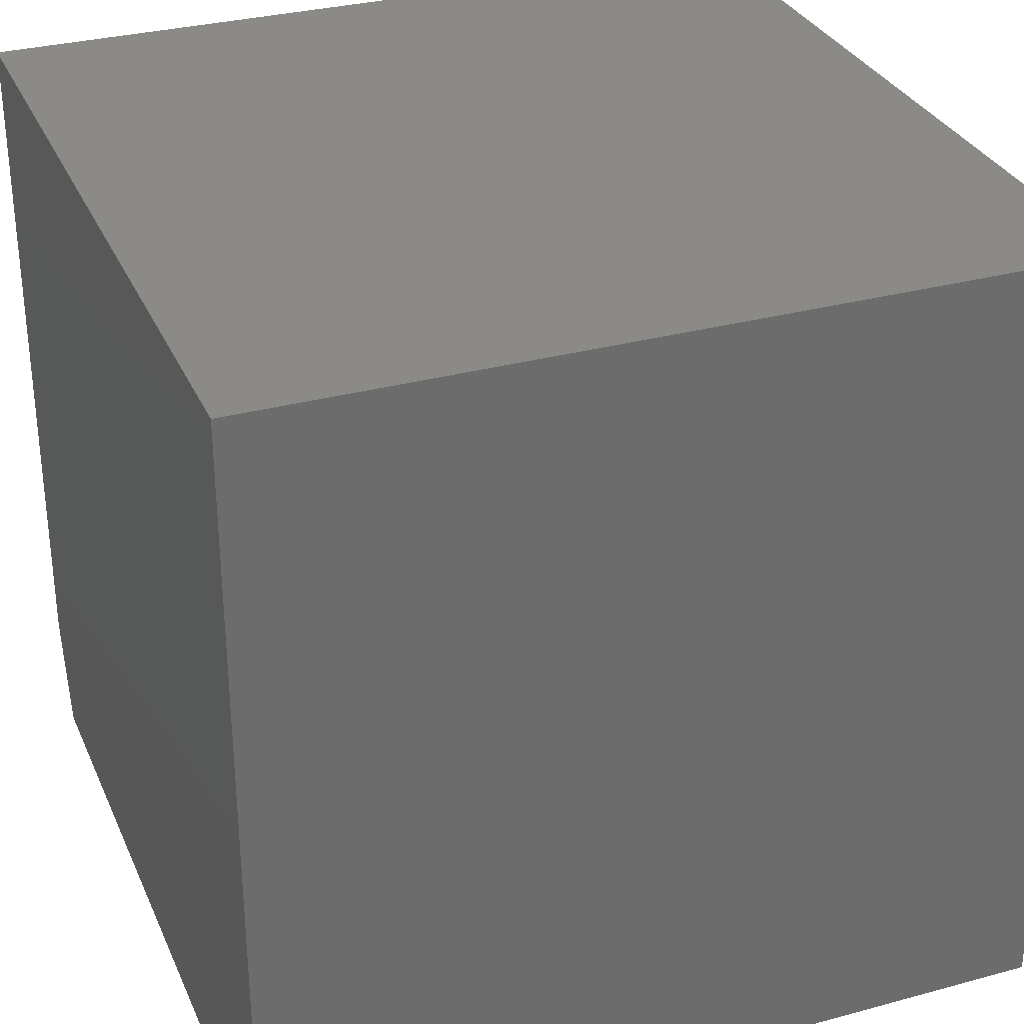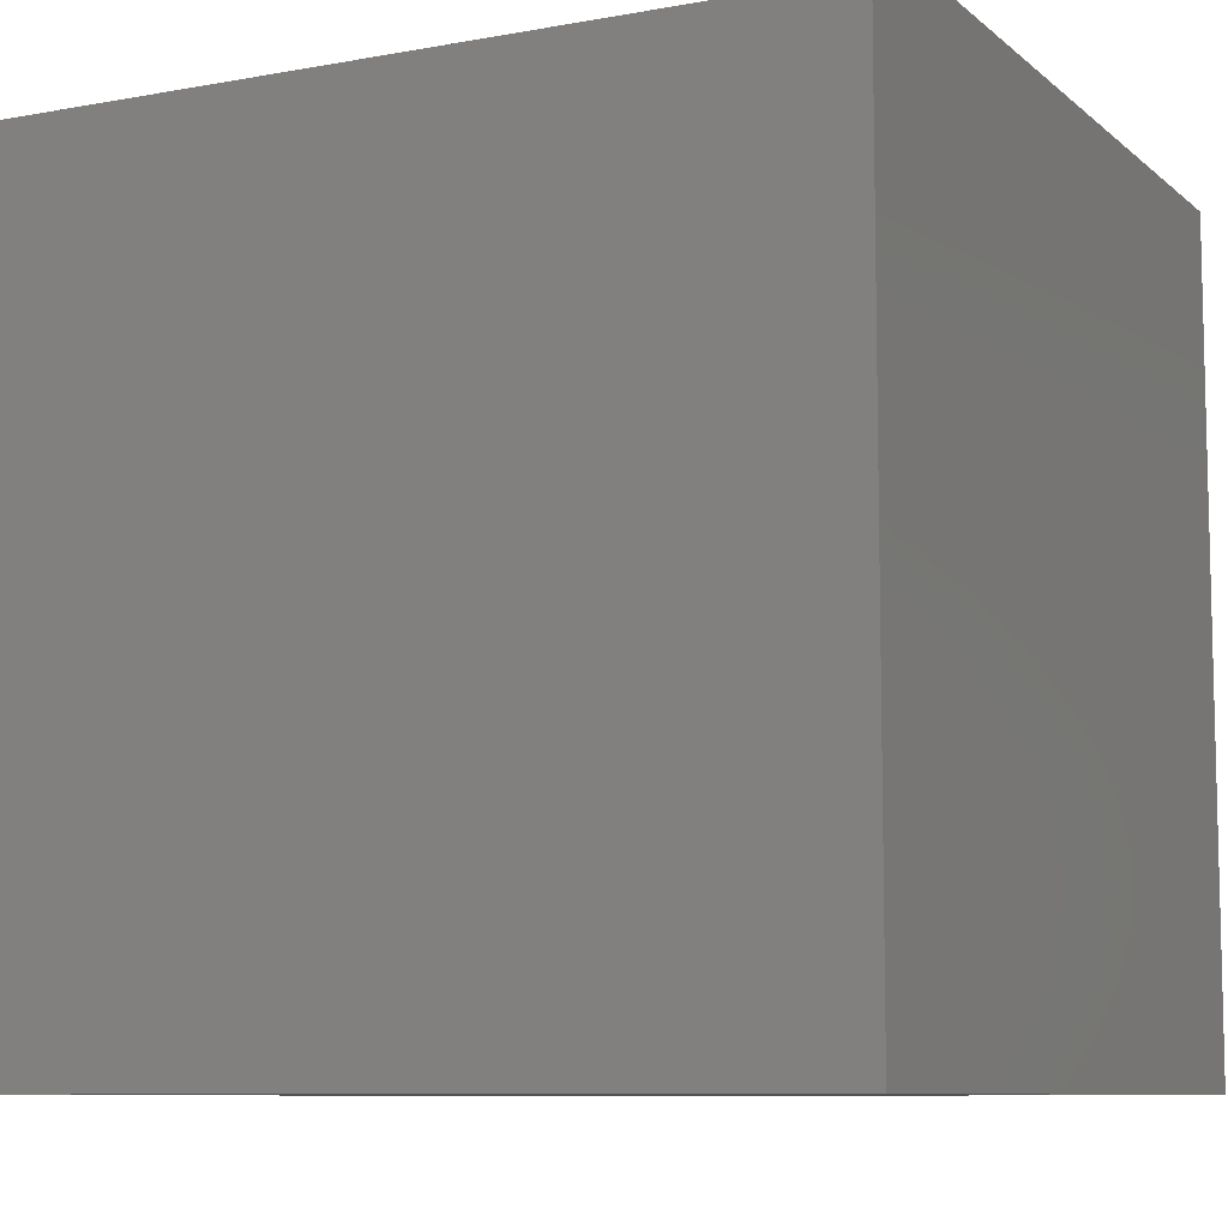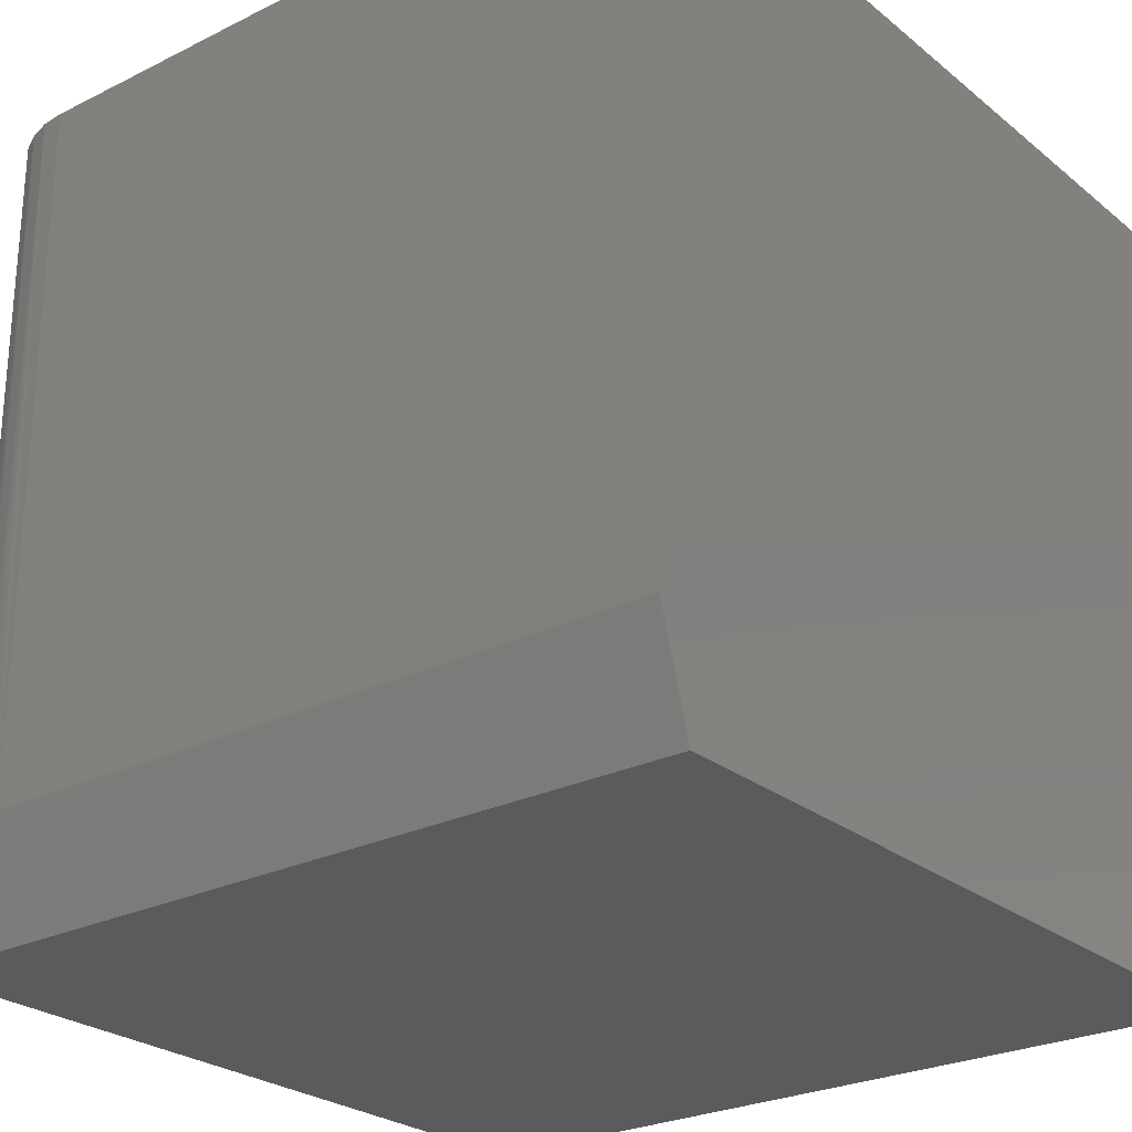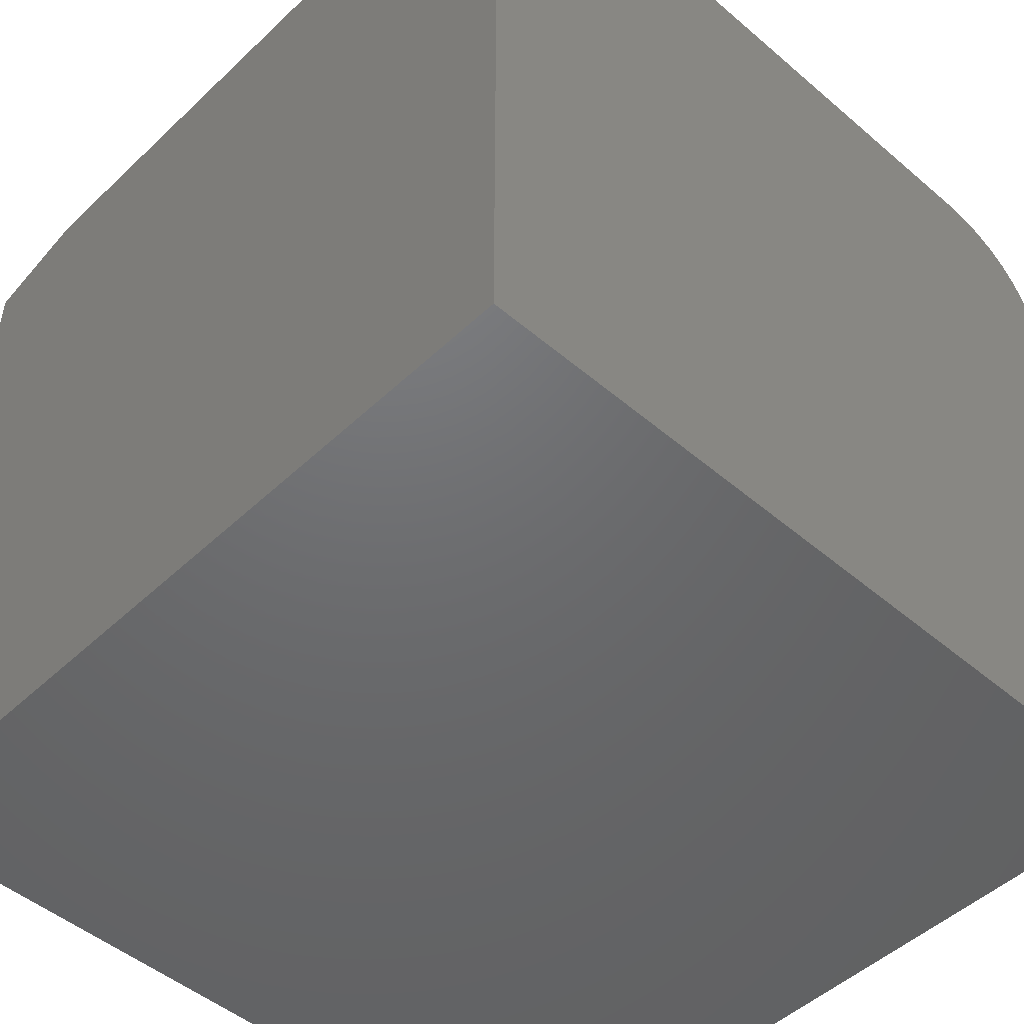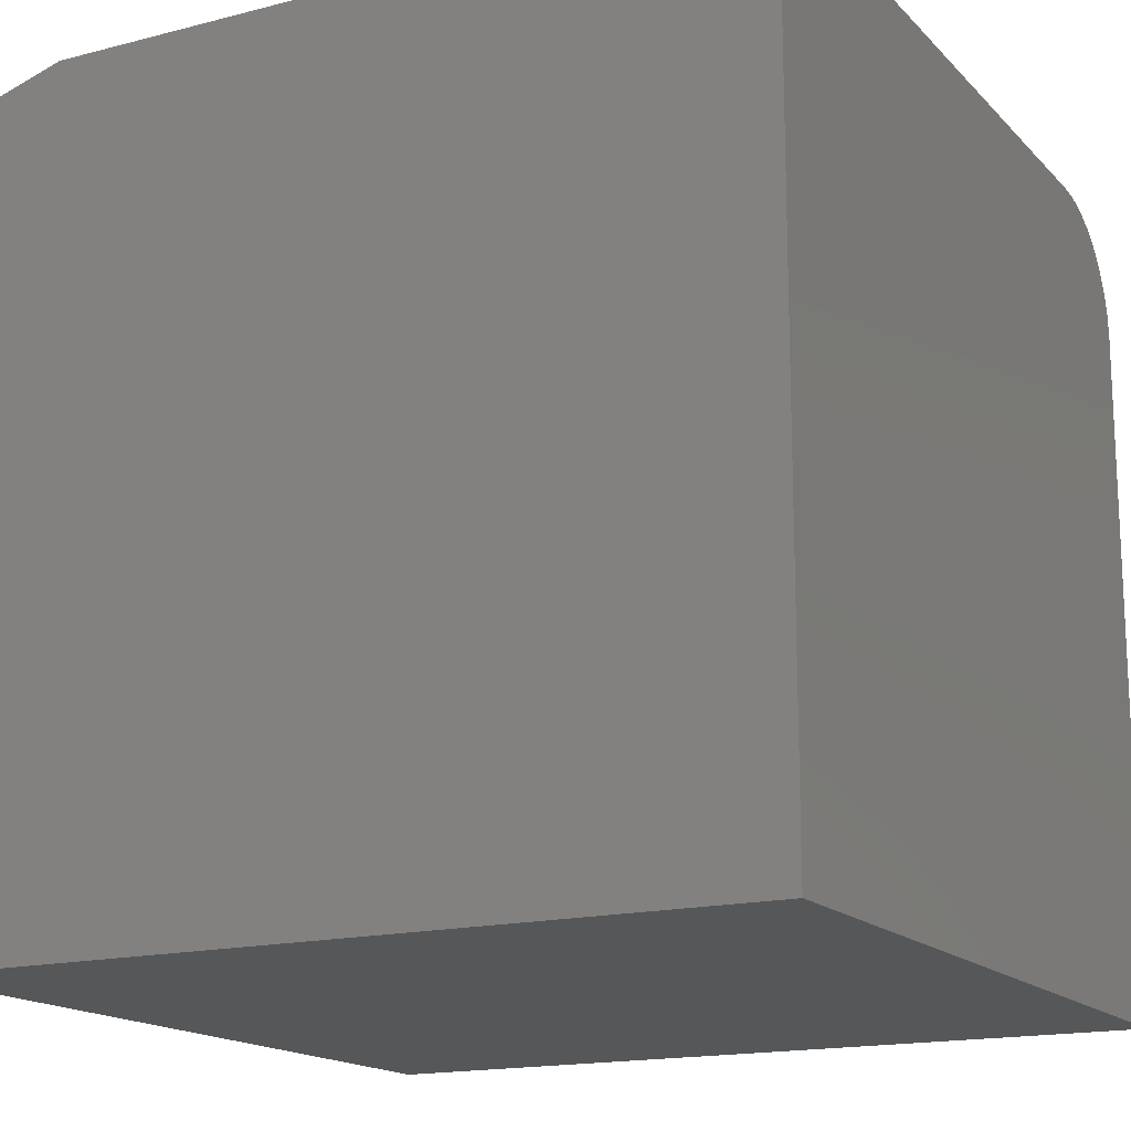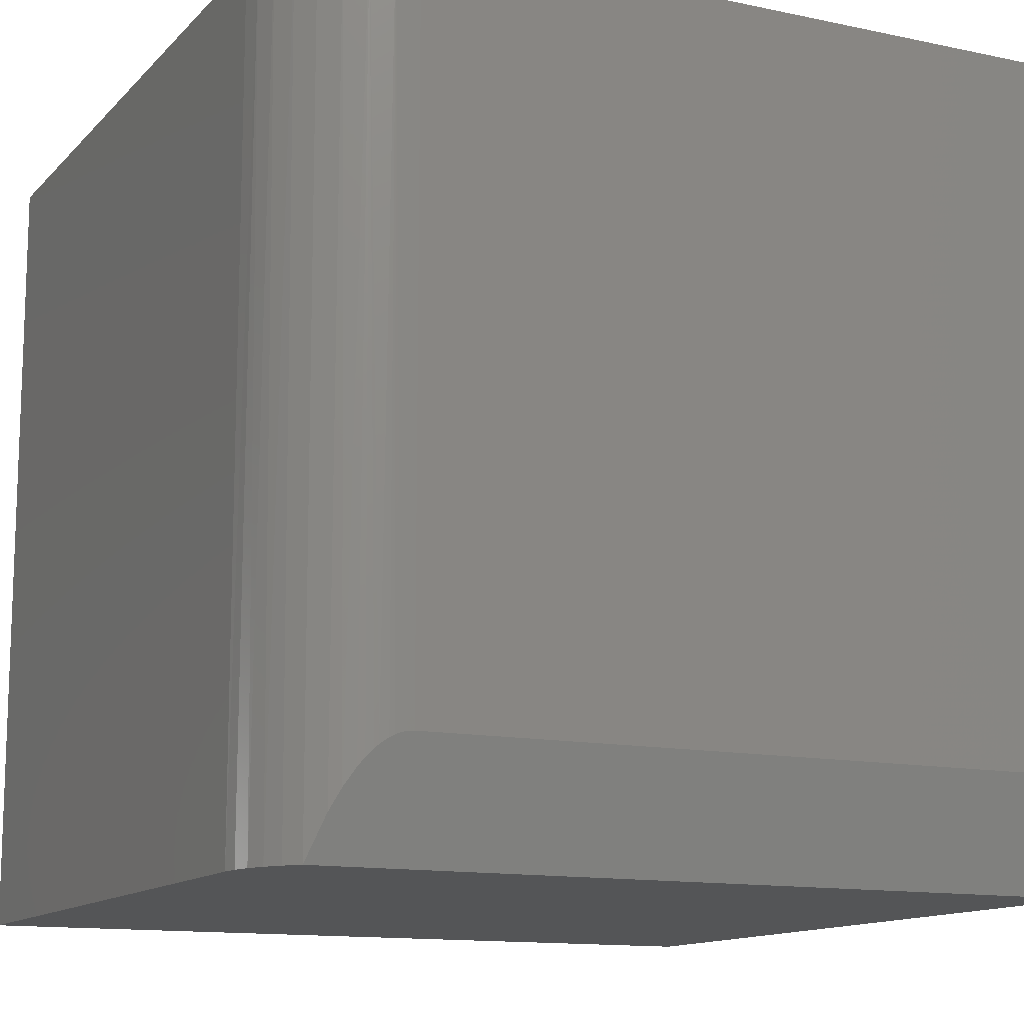
<metadata>
{"format":"stl","ext":"stl","renderer":"f3d","projection":"perspective","resolution":1024,"background":"white","views":[{"elev":31.5,"azim":-21.0,"up":"+Z"},{"elev":-8.7,"azim":-153.4,"up":"+Y"},{"elev":-25.8,"azim":-141.6,"up":"+Z"},{"elev":-48.4,"azim":-43.6,"up":"+Y"},{"elev":-16.3,"azim":-62.0,"up":"+Y"},{"elev":-12.9,"azim":153.9,"up":"+Z"}]}
</metadata>
<code>
# stl→obj: 33 verts, 62 faces
v 0.2967 0.3705 0.08692
v 0.2714 0.3748 0.1011
v 0.2771 0.3744 0.09961
v 0.2815 0.3738 0.09781
v 0.2856 0.3732 0.09556
v 0.2933 0.3715 0.09003
v 0.303 0.3684 0.08014
v 0.3087 0.3662 0.07282
v 0.3185 0.3614 0.05727
v 0.3277 0.3557 0.03872
v 0.3422 0.3438 -3.316e-18
v 0.2656 0.375 0.1016
v -0.375 0.375 0.1016
v -0.375 0.3438 0
v 0.3536 0.3306 0
v 0.3628 0.3159 0
v 0.3695 0.2998 0
v 0.3736 0.283 0
v 0.375 0.2656 0
v 0.375 -0.375 0
v -0.375 -0.375 0
v 0.2656 0.375 0.75
v -0.375 0.375 0.75
v 0.375 -0.375 0.75
v 0.375 0.2656 0.75
v -0.375 -0.375 0.75
v 0.3729 0.287 0.75
v 0.3667 0.3075 0.75
v 0.3566 0.3264 0.75
v 0.343 0.343 0.75
v 0.3264 0.3566 0.75
v 0.3075 0.3667 0.75
v 0.287 0.3729 0.75
f 1 2 3
f 1 3 4
f 1 4 5
f 1 5 6
f 2 1 7
f 2 7 8
f 2 8 9
f 2 9 10
f 2 10 11
f 2 11 12
f 12 11 13
f 13 11 14
f 14 11 15
f 14 15 16
f 14 16 17
f 14 17 18
f 14 18 19
f 14 19 20
f 14 20 21
f 12 13 22
f 22 13 23
f 20 19 24
f 24 19 25
f 23 26 24
f 23 24 25
f 23 25 27
f 23 27 28
f 23 28 29
f 23 29 30
f 23 30 31
f 23 31 32
f 23 32 33
f 23 33 22
f 1 6 32
f 7 1 32
f 11 30 15
f 30 29 15
f 16 15 29
f 29 28 16
f 16 28 17
f 17 28 27
f 33 32 6
f 33 6 5
f 33 5 4
f 33 4 3
f 33 3 2
f 33 2 12
f 33 12 22
f 31 9 32
f 32 9 8
f 32 8 7
f 30 11 31
f 31 11 10
f 31 10 9
f 25 19 27
f 27 19 18
f 27 18 17
f 26 23 21
f 21 23 13
f 21 13 14
f 21 20 26
f 26 20 24

</code>
